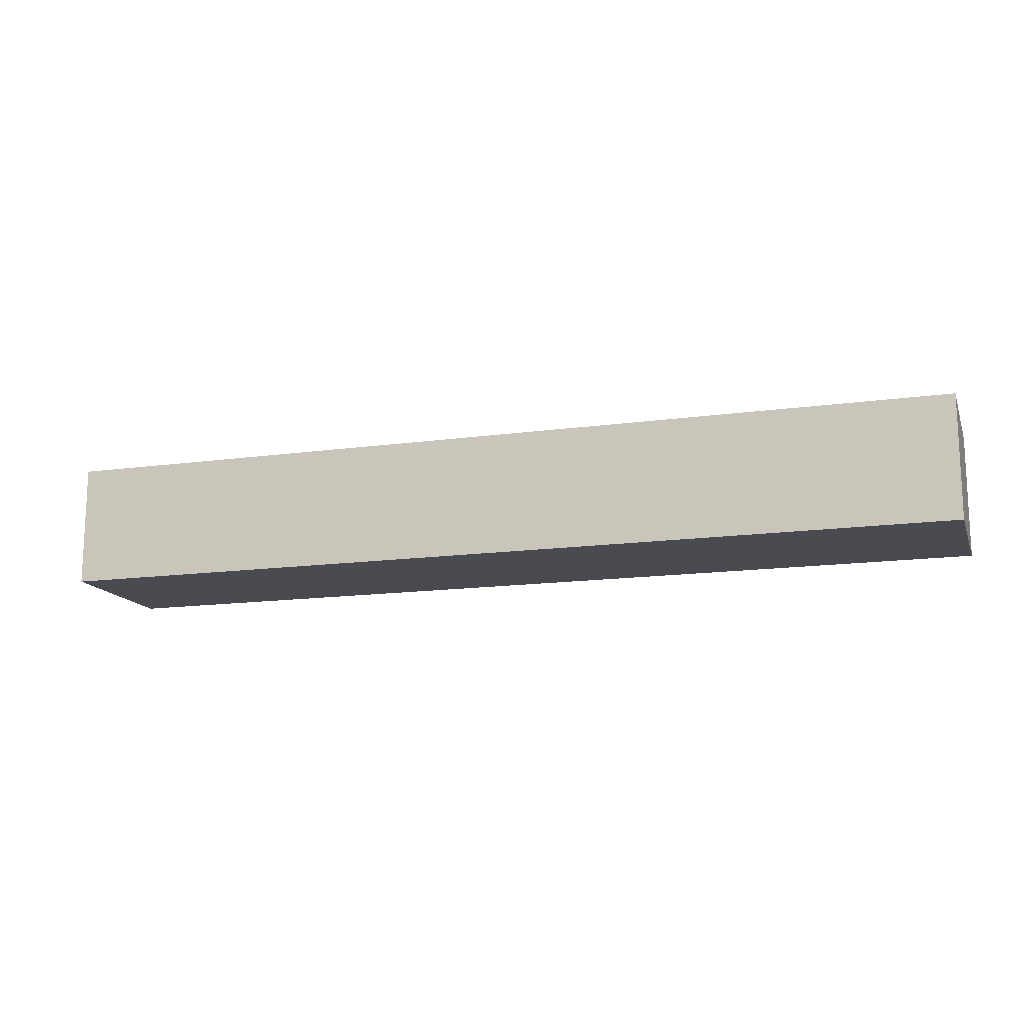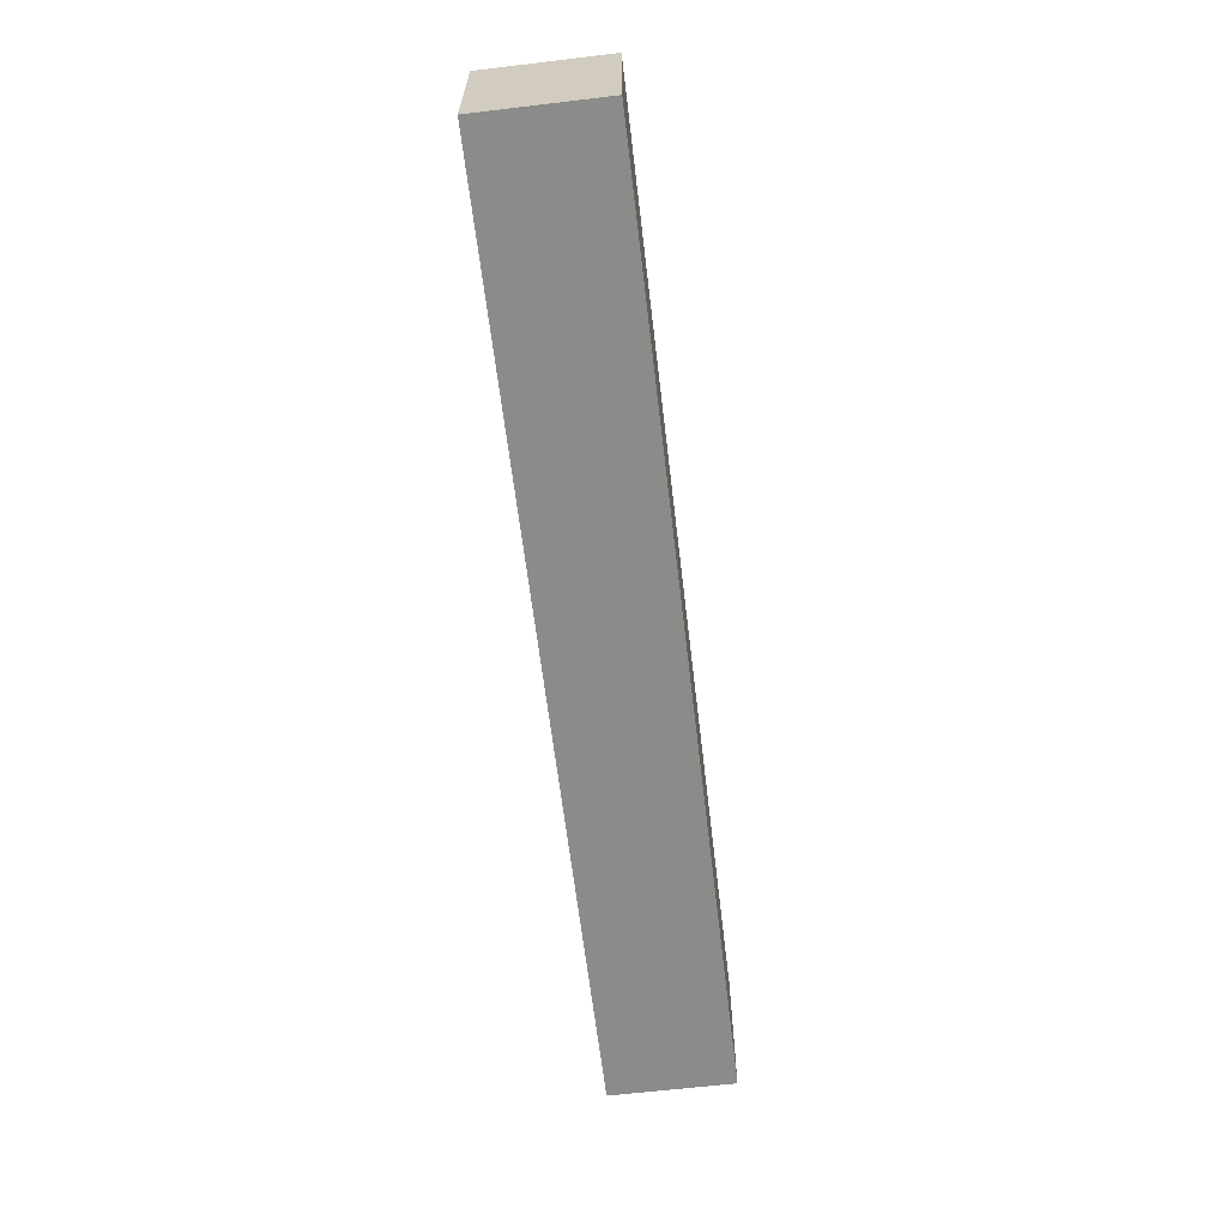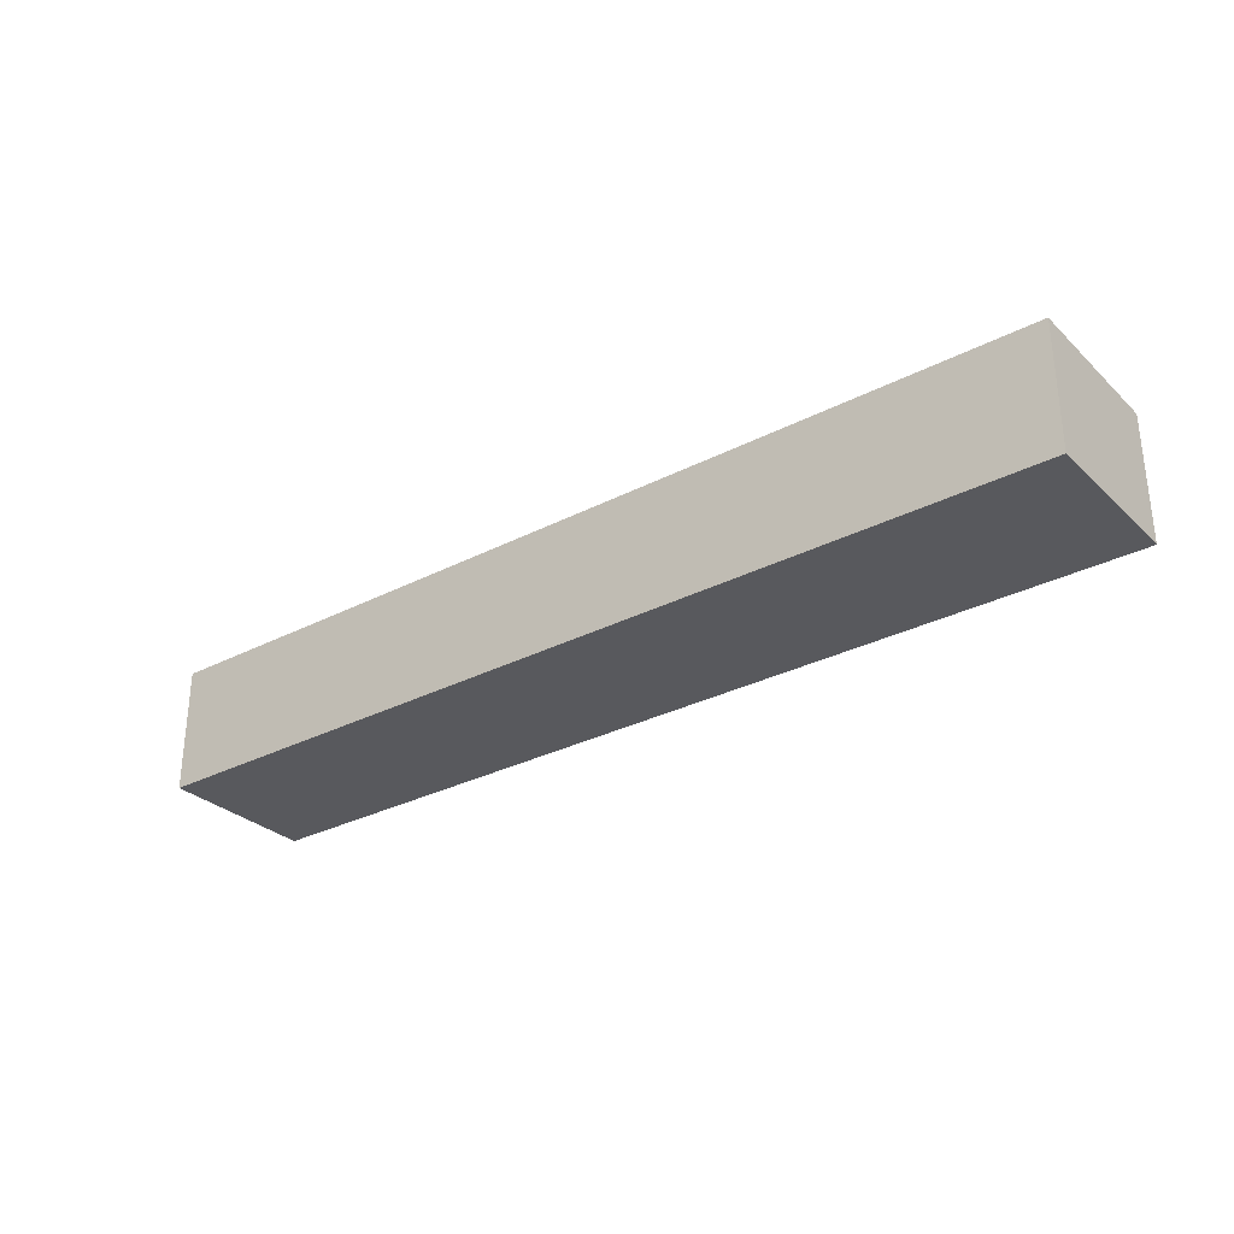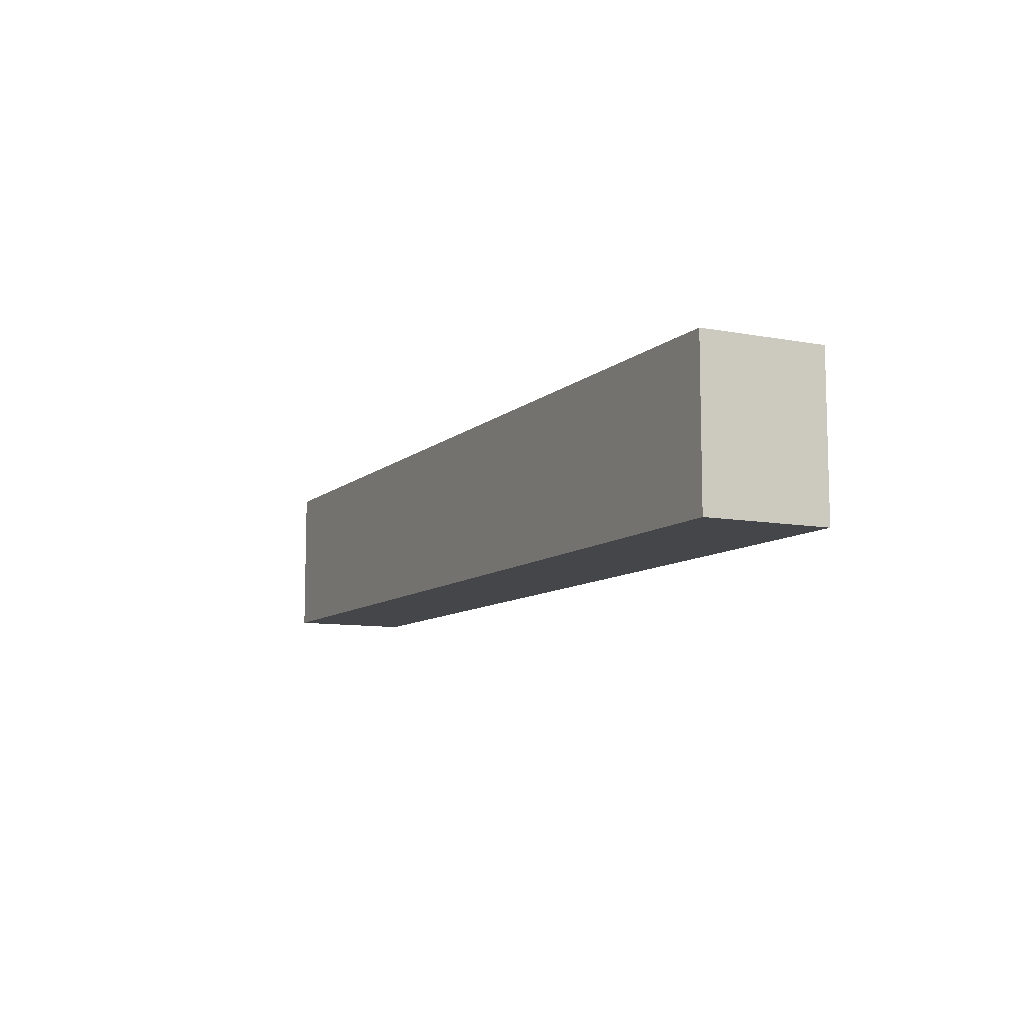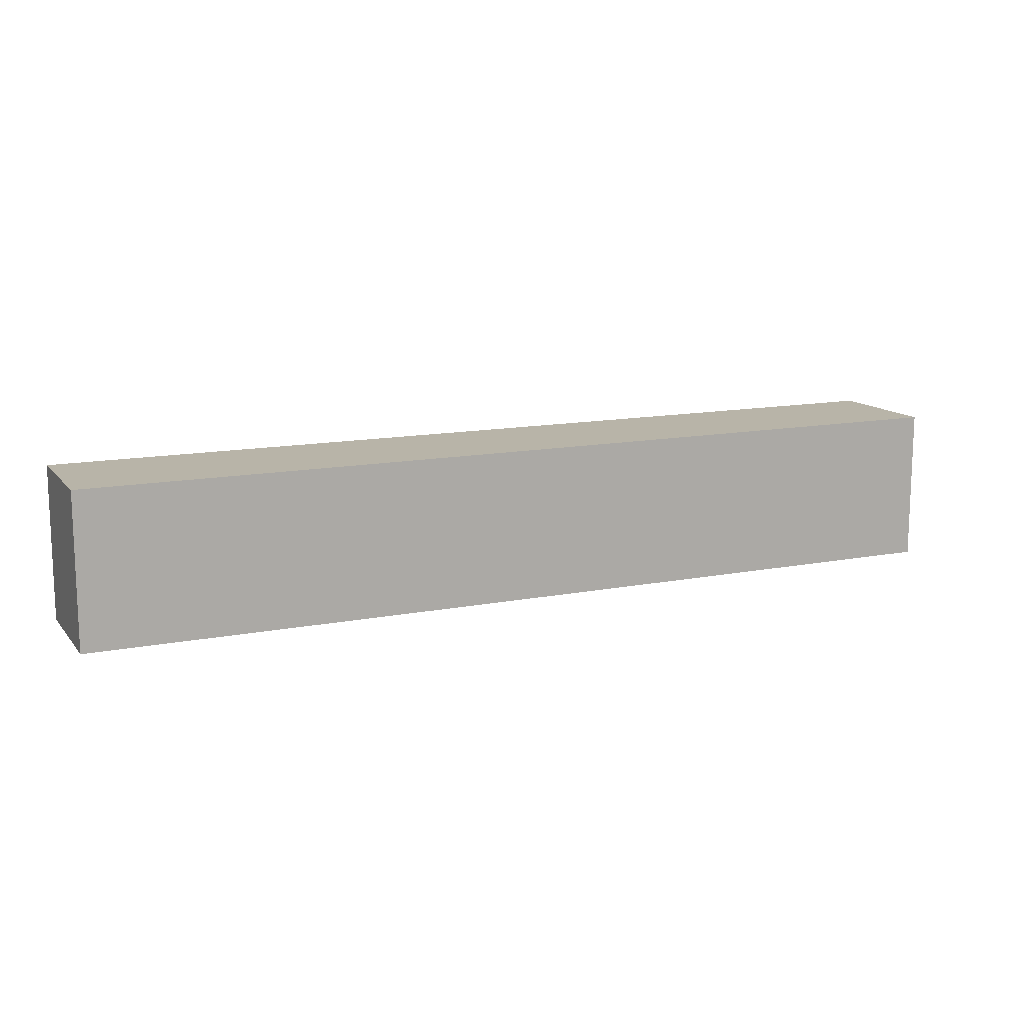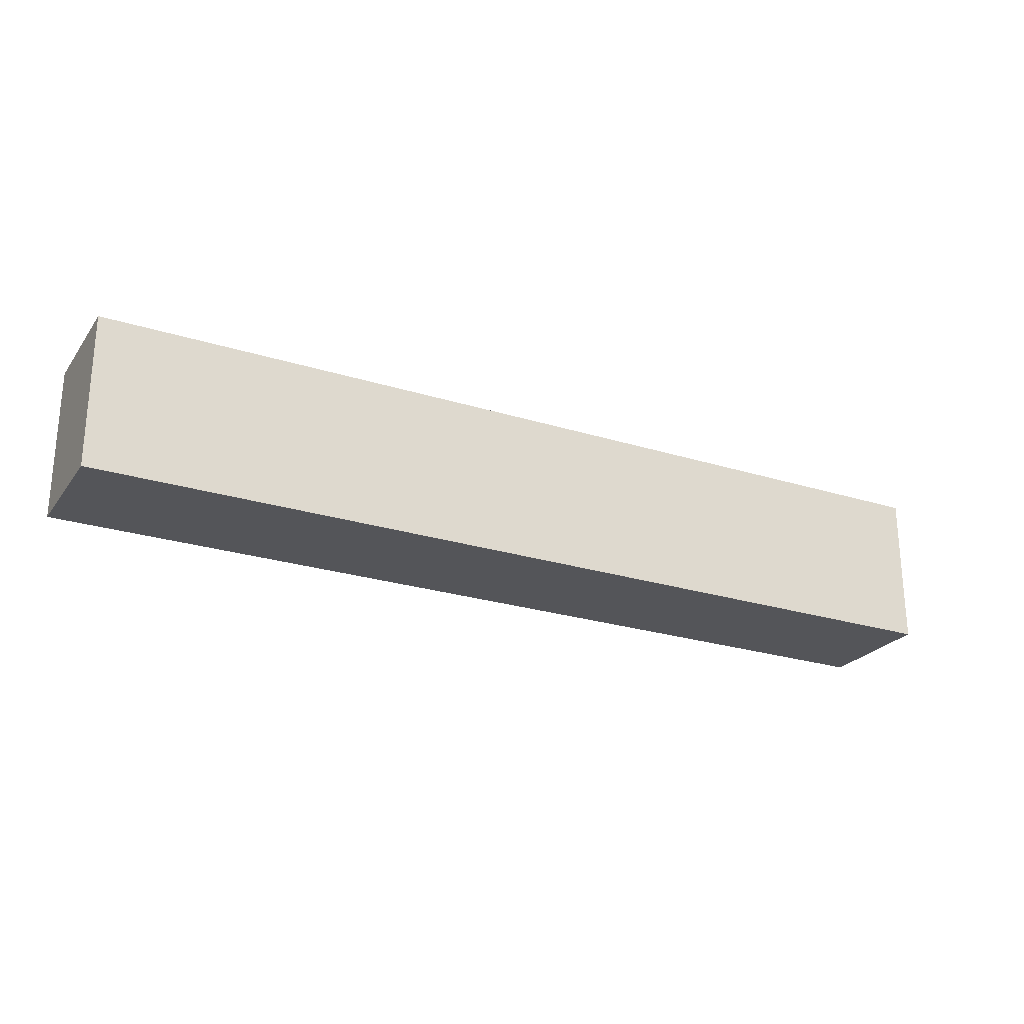
<metadata>
{"format":"obj","ext":"obj","renderer":"f3d","projection":"perspective","resolution":1024,"background":"white","views":[{"elev":-14.6,"azim":-163.0,"up":"+Y"},{"elev":-63.7,"azim":96.8,"up":"+Z"},{"elev":-30.2,"azim":37.0,"up":"+Y"},{"elev":-9.4,"azim":-116.4,"up":"+Z"},{"elev":13.0,"azim":-24.3,"up":"+Z"},{"elev":-24.6,"azim":-27.3,"up":"+Z"}]}
</metadata>
<code>
o 6a20b0ed5a546f6c29618f27e8d6e8ae43d739d8468cdcfa1f48aeddf75437c
v -450 80 -375
v -750 80 -375
v -750 120 -375
v -450 120 -375
v -450 80 -425
v -450 120 -425
v -750 80 -425
v -750 120 -425
f 3 2 1
f 4 3 1
f 4 1 5
f 6 4 5
f 6 5 7
f 8 6 7
f 8 7 2
f 3 8 2
f 1 2 5
f 2 7 5
f 6 3 4
f 6 8 3

</code>
